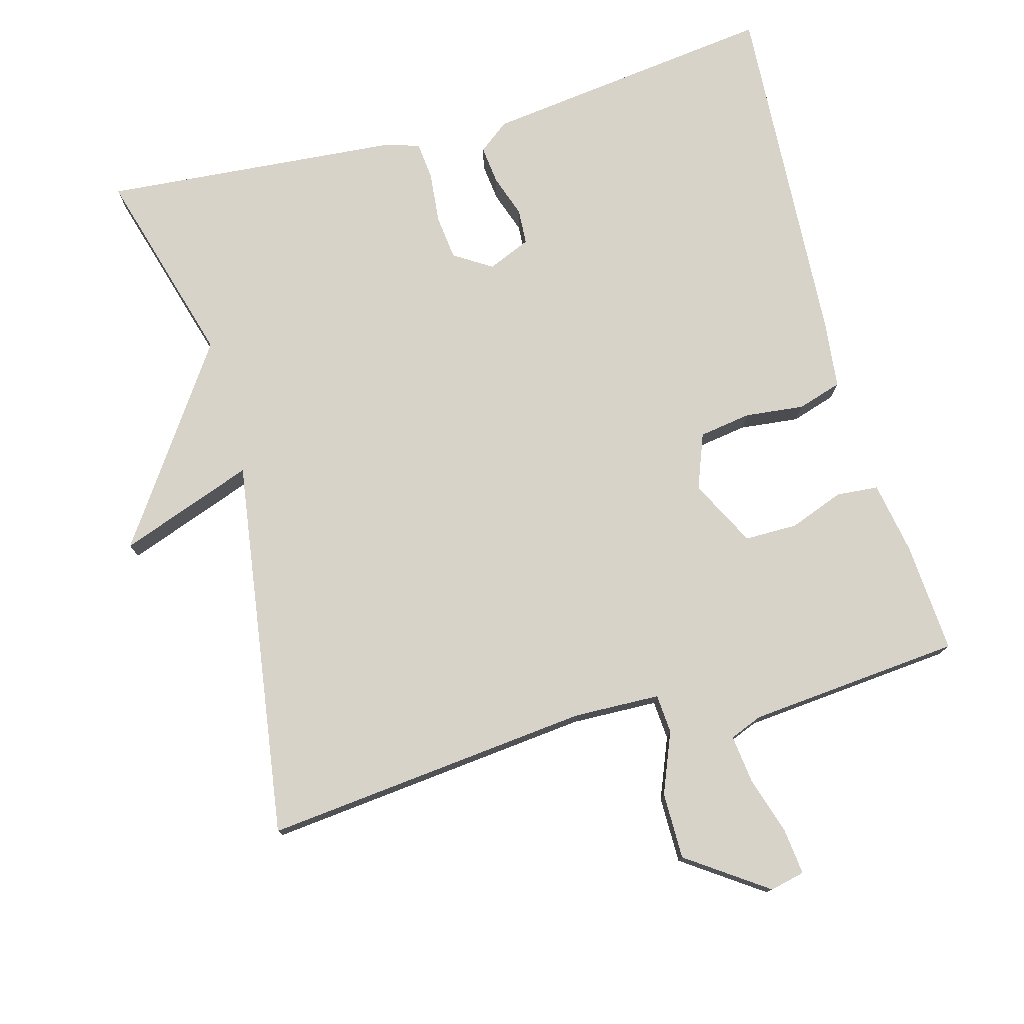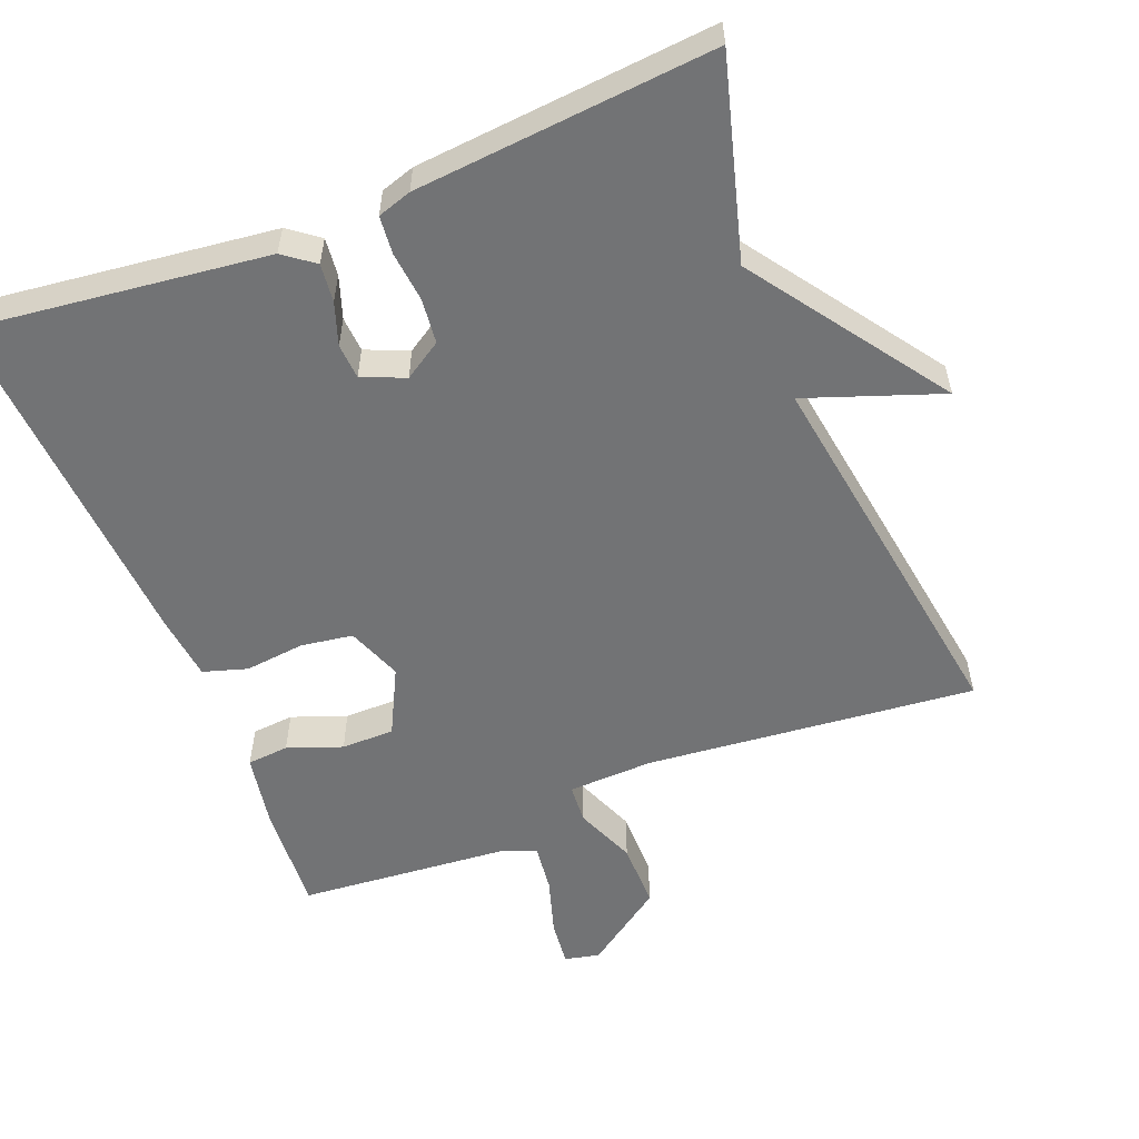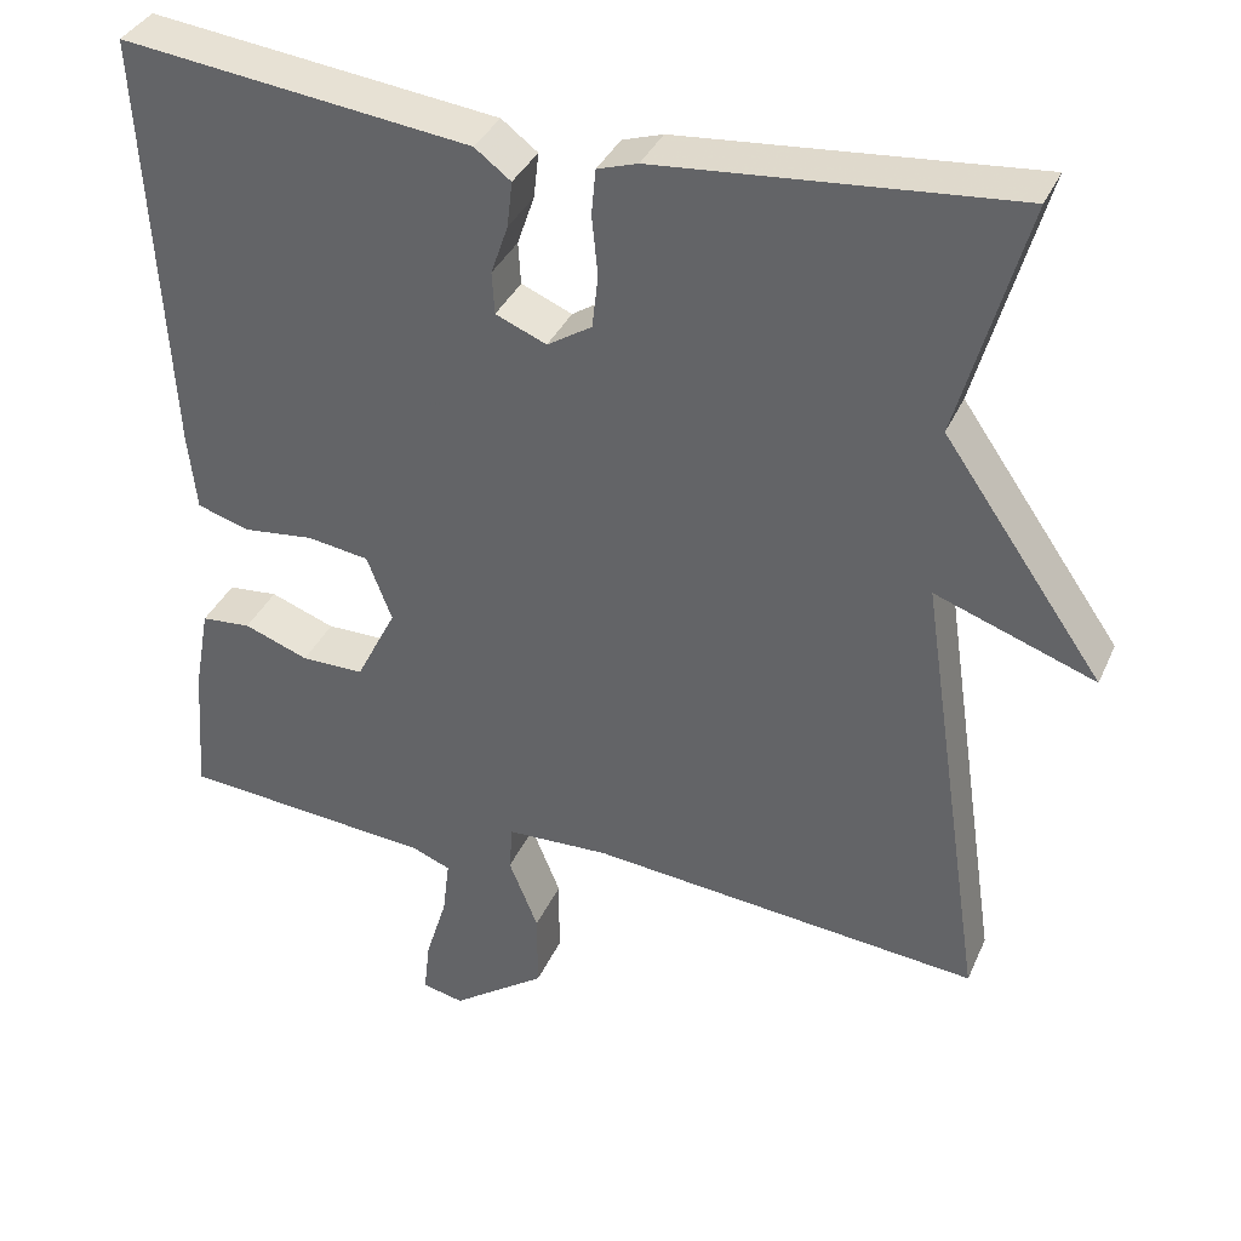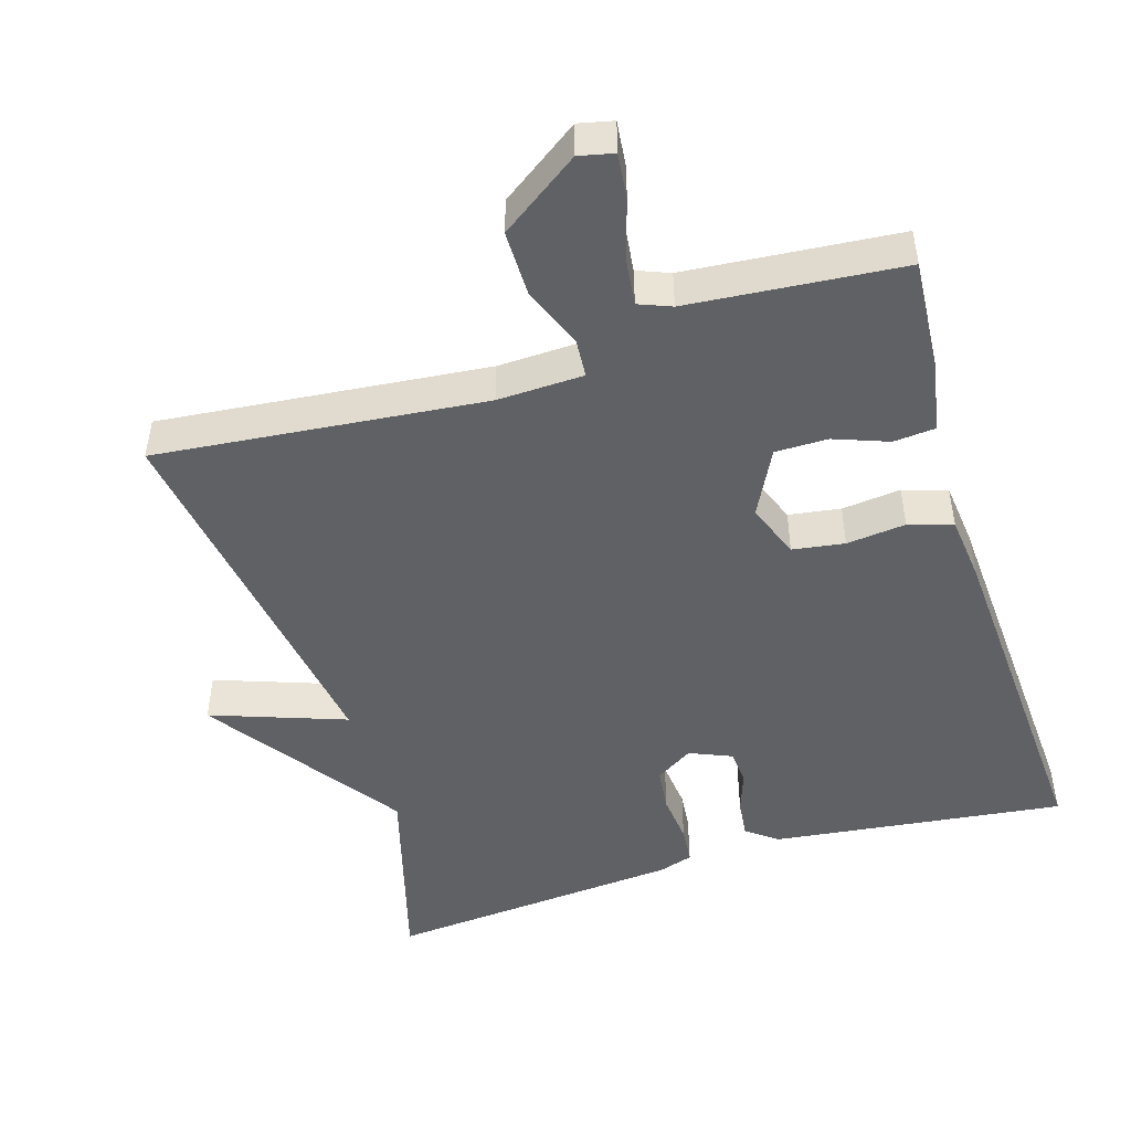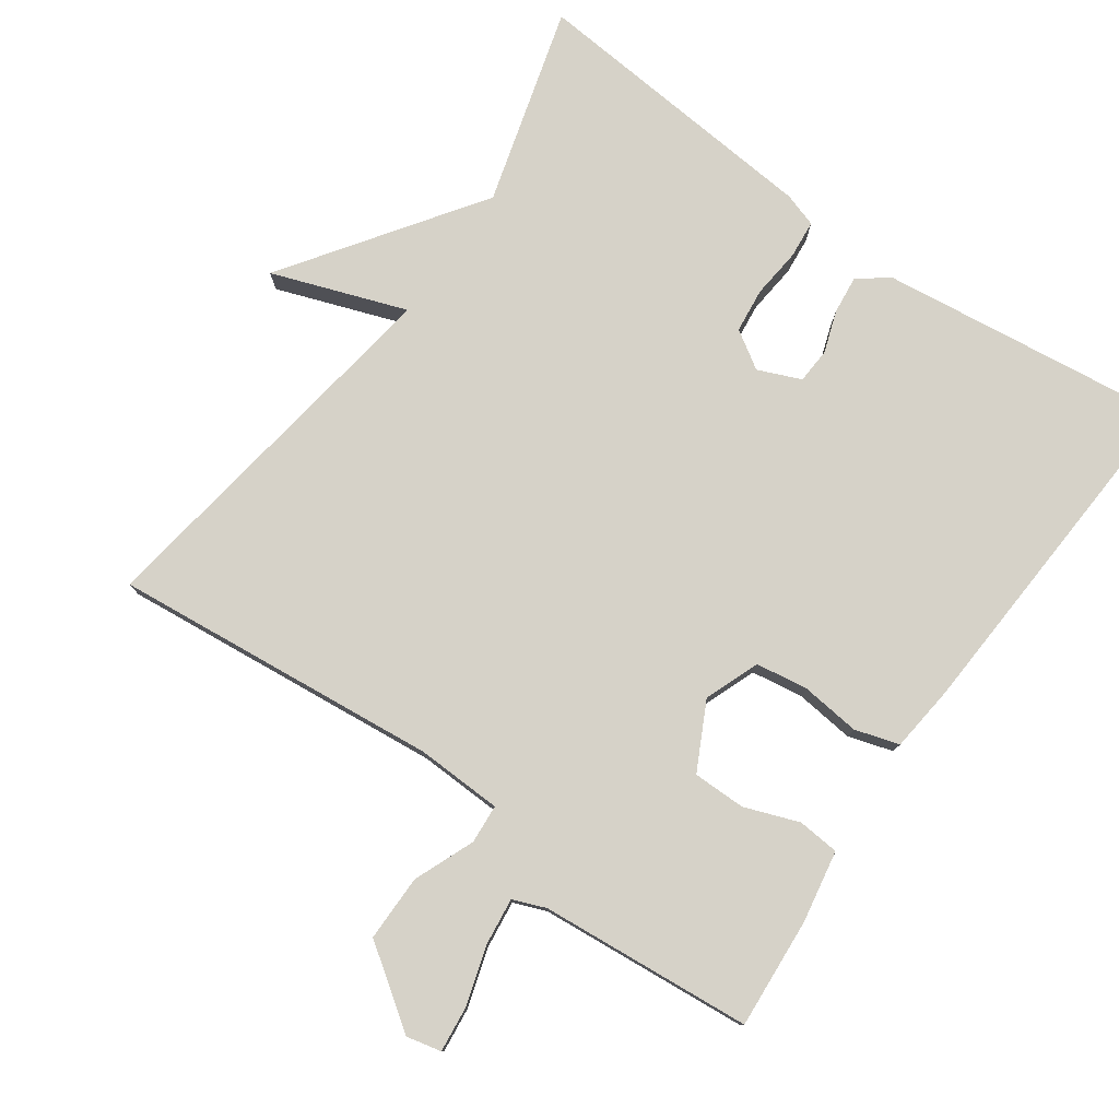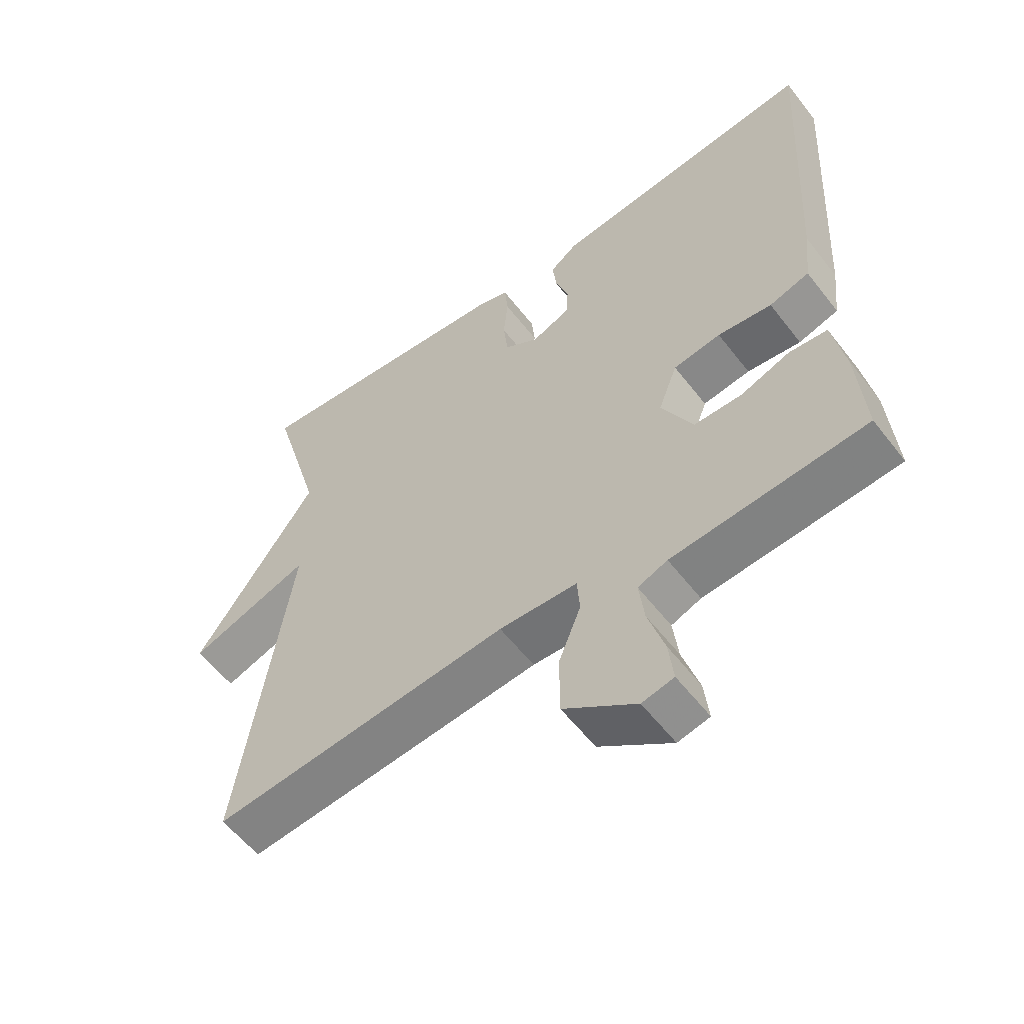
<metadata>
{"format":"obj","ext":"obj","renderer":"f3d","projection":"perspective","resolution":1024,"background":"white","views":[{"elev":77.1,"azim":164.6,"up":"+Y"},{"elev":-55.8,"azim":21.8,"up":"+Y"},{"elev":36.0,"azim":21.7,"up":"+Z"},{"elev":-47.9,"azim":-162.8,"up":"+Y"},{"elev":78.3,"azim":-144.6,"up":"+Y"},{"elev":-57.2,"azim":-142.7,"up":"+Z"}]}
</metadata>
<code>
v -0.5 0.07 0.5
v -0.094 0.07 0.45
v -0.052 0.07 0.418
v -0.058 0.07 0.365
v -0.078 0.07 0.307
v -0.075 0.07 0.258
v -0.016 0.07 0.233
v 0.036 0.07 0.266
v 0.043 0.07 0.328
v 0.036 0.07 0.397
v 0.041 0.07 0.45
v 0.088 0.07 0.465
v 0.5 0.07 0.5
v 0.422 0.07 0.226
v 0.608 0.07 -0.041
v 0.422 0.07 0.026
v 0.5 0.07 -0.5
v 0.046 0.07 -0.454
v -0.073 0.07 -0.458
v -0.077 0.07 -0.512
v -0.043 0.07 -0.596
v -0.043 0.07 -0.688
v -0.153 0.07 -0.765
v -0.201 0.07 -0.754
v -0.194 0.07 -0.691
v -0.169 0.07 -0.61
v -0.161 0.07 -0.544
v -0.206 0.07 -0.526
v -0.5 0.07 -0.5
v -0.489 0.07 -0.347
v -0.471 0.07 -0.247
v -0.413 0.07 -0.242
v -0.338 0.07 -0.27
v -0.265 0.07 -0.27
v -0.218 0.07 -0.178
v -0.247 0.07 -0.102
v -0.319 0.07 -0.091
v -0.401 0.07 -0.1
v -0.462 0.07 -0.081
v -0.472 0.07 0.01
v -0.5 0 0.5
v -0.094 0 0.45
v -0.052 0 0.418
v -0.058 0 0.365
v -0.078 0 0.307
v -0.075 0 0.258
v -0.016 0 0.233
v 0.036 0 0.266
v 0.043 0 0.328
v 0.036 0 0.397
v 0.041 0 0.45
v 0.088 0 0.465
v 0.5 0 0.5
v 0.422 0 0.226
v 0.608 0 -0.041
v 0.422 0 0.026
v 0.5 0 -0.5
v 0.046 0 -0.454
v -0.073 0 -0.458
v -0.077 0 -0.512
v -0.043 0 -0.596
v -0.043 0 -0.688
v -0.153 0 -0.765
v -0.201 0 -0.754
v -0.194 0 -0.691
v -0.169 0 -0.61
v -0.161 0 -0.544
v -0.206 0 -0.526
v -0.5 0 -0.5
v -0.489 0 -0.347
v -0.471 0 -0.247
v -0.413 0 -0.242
v -0.338 0 -0.27
v -0.265 0 -0.27
v -0.218 0 -0.178
v -0.247 0 -0.102
v -0.319 0 -0.091
v -0.401 0 -0.1
v -0.462 0 -0.081
v -0.472 0 0.01
f 3 4 5
f 2 3 5
f 1 2 5
f 40 1 5
f 39 40 5
f 38 39 5
f 37 38 5
f 36 37 5 6
f 35 36 6 7
f 31 32 33
f 30 31 33
f 29 30 33
f 28 29 33
f 27 28 33 34
f 24 25 26
f 23 24 26
f 22 23 26
f 21 22 26
f 20 21 26
f 19 20 26 27
f 16 17 18
f 16 18 19
f 14 15 16
f 27 34 35
f 19 27 35
f 16 19 35
f 14 16 35
f 12 13 14
f 11 12 14
f 10 11 14
f 9 10 14
f 35 7 8
f 14 35 8
f 8 9 14
f 45 44 43
f 45 43 42
f 45 42 41
f 45 41 80
f 45 80 79
f 45 79 78
f 45 78 77
f 46 45 77 76
f 47 46 76 75
f 73 72 71
f 73 71 70
f 73 70 69
f 73 69 68
f 74 73 68 67
f 66 65 64
f 66 64 63
f 66 63 62
f 66 62 61
f 66 61 60
f 67 66 60 59
f 58 57 56
f 59 58 56
f 56 55 54
f 75 74 67
f 75 67 59
f 75 59 56
f 75 56 54
f 54 53 52
f 54 52 51
f 54 51 50
f 54 50 49
f 48 47 75
f 48 75 54
f 54 49 48
f 1 41 42 2
f 2 42 43 3
f 3 43 44 4
f 4 44 45 5
f 5 45 46 6
f 6 46 47 7
f 7 47 48 8
f 8 48 49 9
f 9 49 50 10
f 10 50 51 11
f 11 51 52 12
f 12 52 53 13
f 13 53 54 14
f 14 54 55 15
f 15 55 56 16
f 16 56 57 17
f 17 57 58 18
f 18 58 59 19
f 19 59 60 20
f 20 60 61 21
f 21 61 62 22
f 22 62 63 23
f 23 63 64 24
f 24 64 65 25
f 25 65 66 26
f 26 66 67 27
f 27 67 68 28
f 28 68 69 29
f 29 69 70 30
f 30 70 71 31
f 31 71 72 32
f 32 72 73 33
f 33 73 74 34
f 34 74 75 35
f 35 75 76 36
f 36 76 77 37
f 37 77 78 38
f 38 78 79 39
f 39 79 80 40
f 40 80 41 1

</code>
